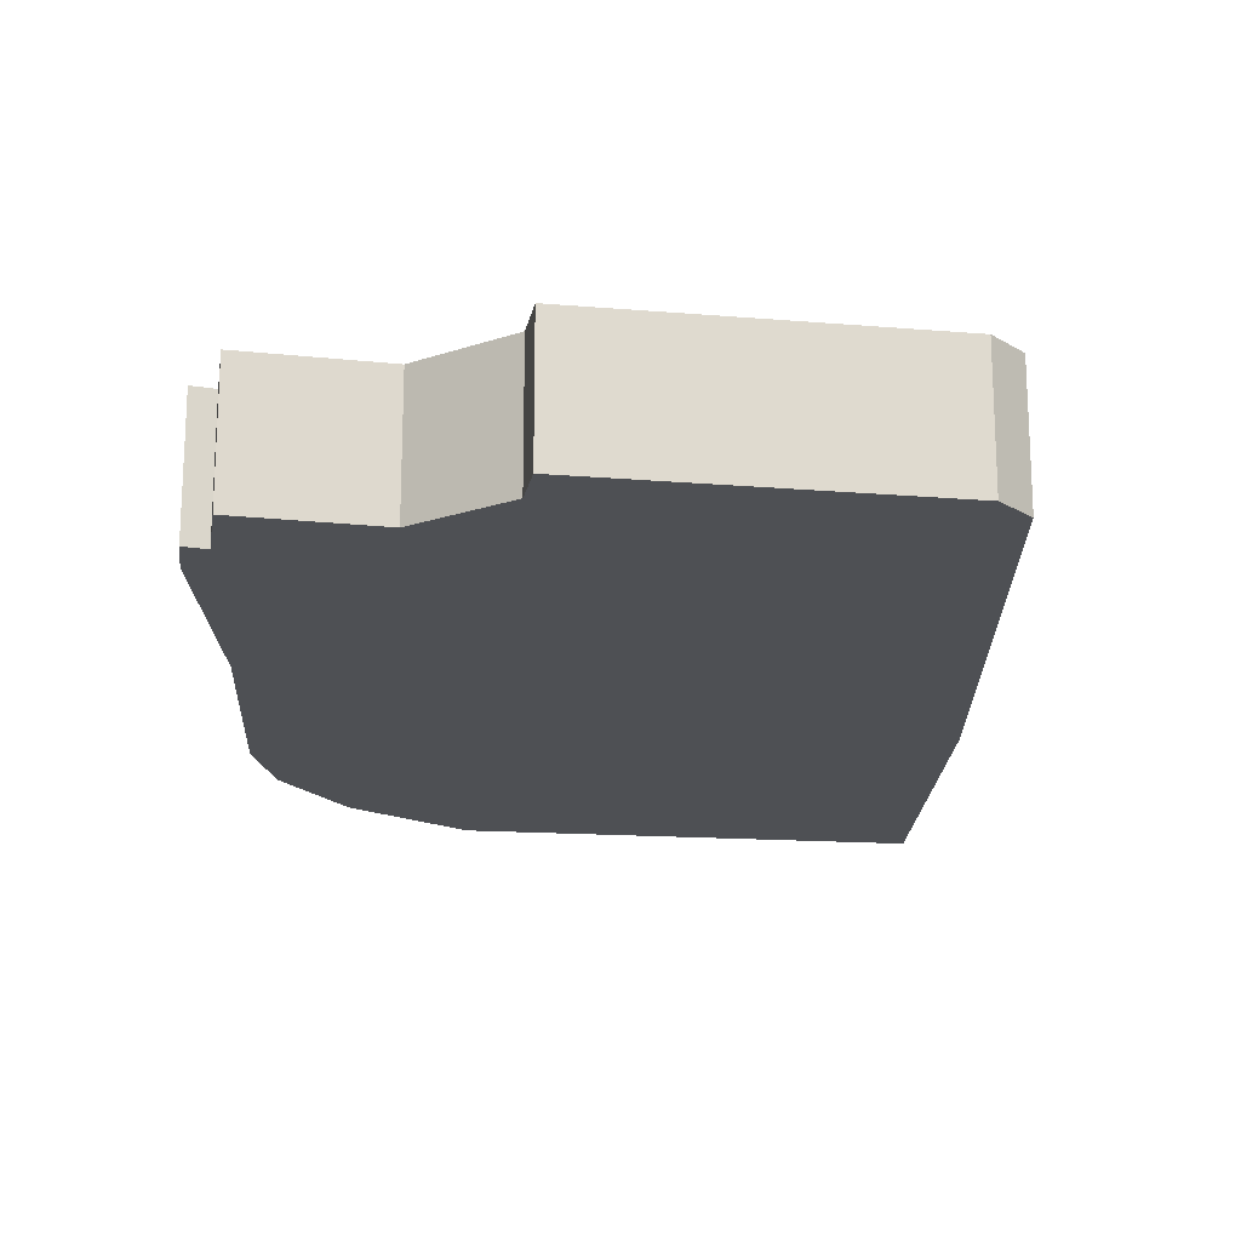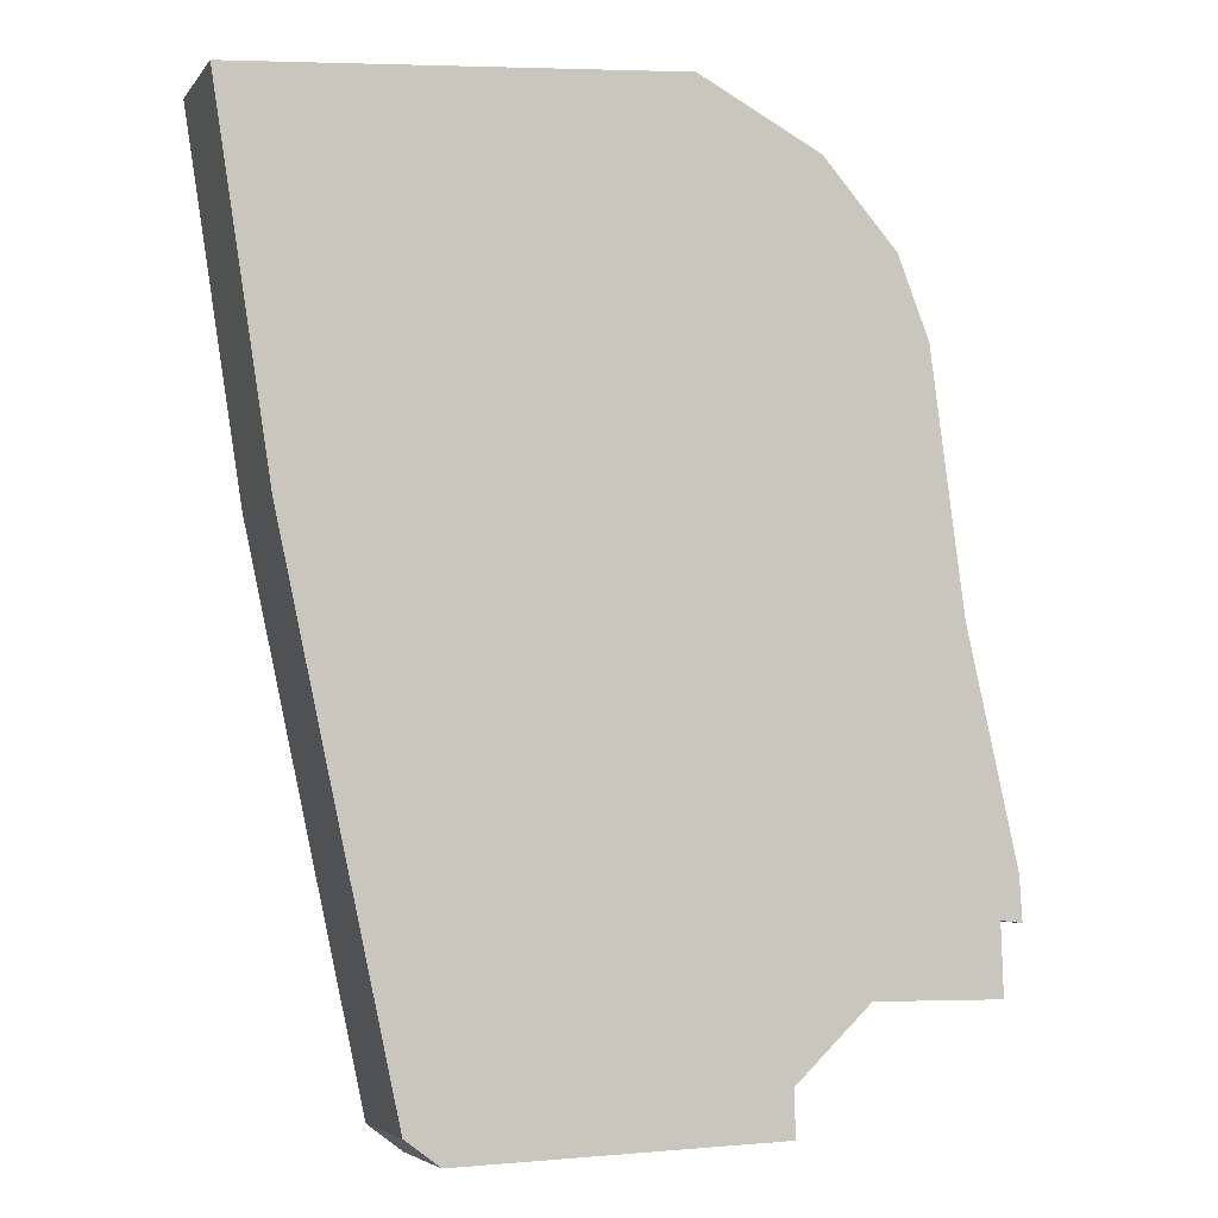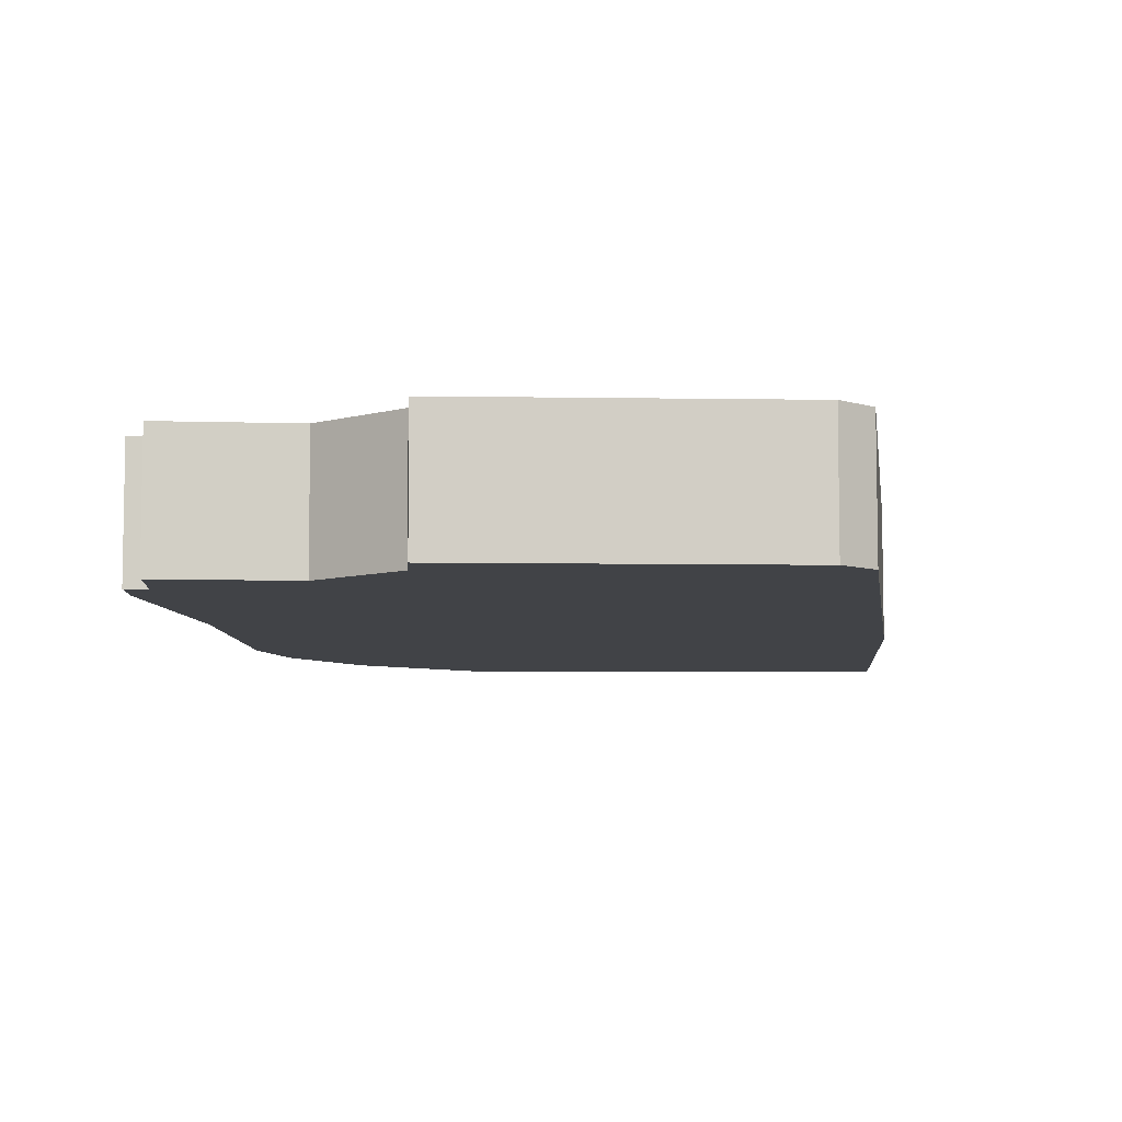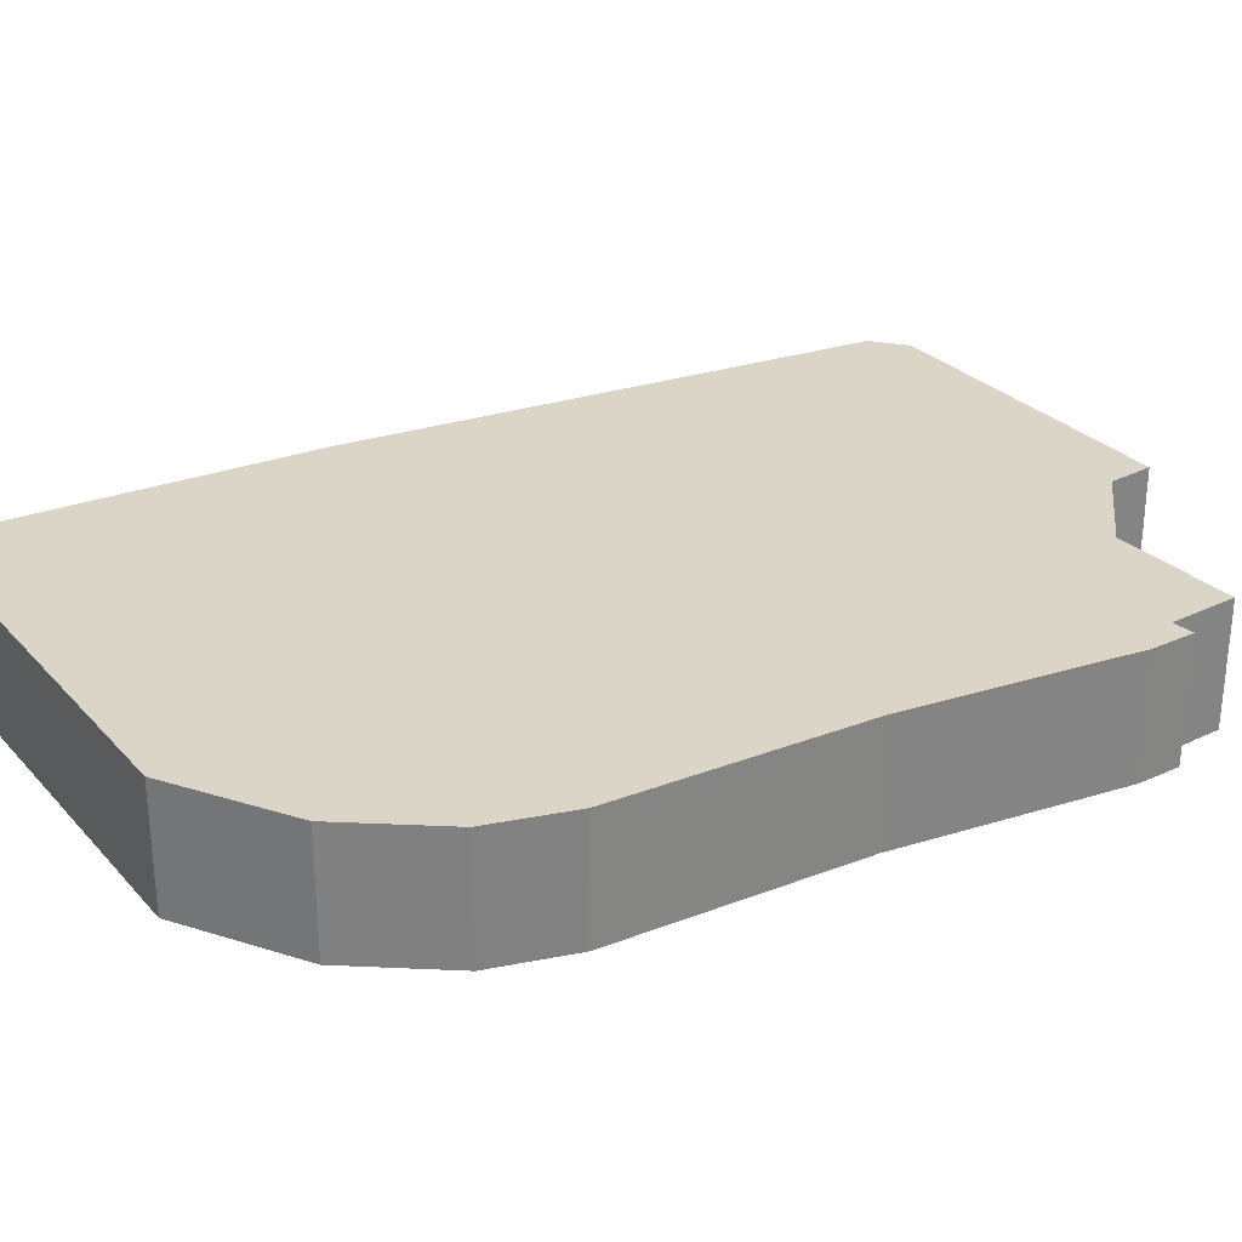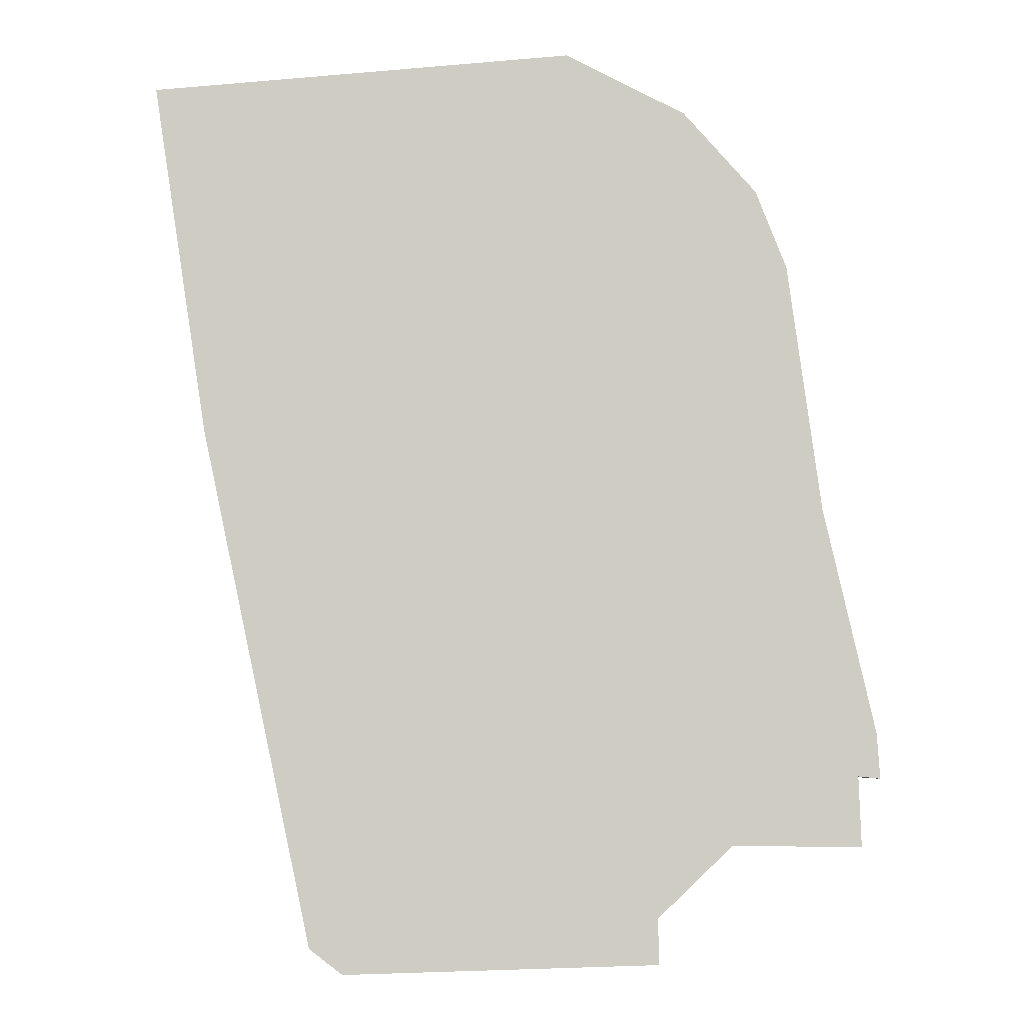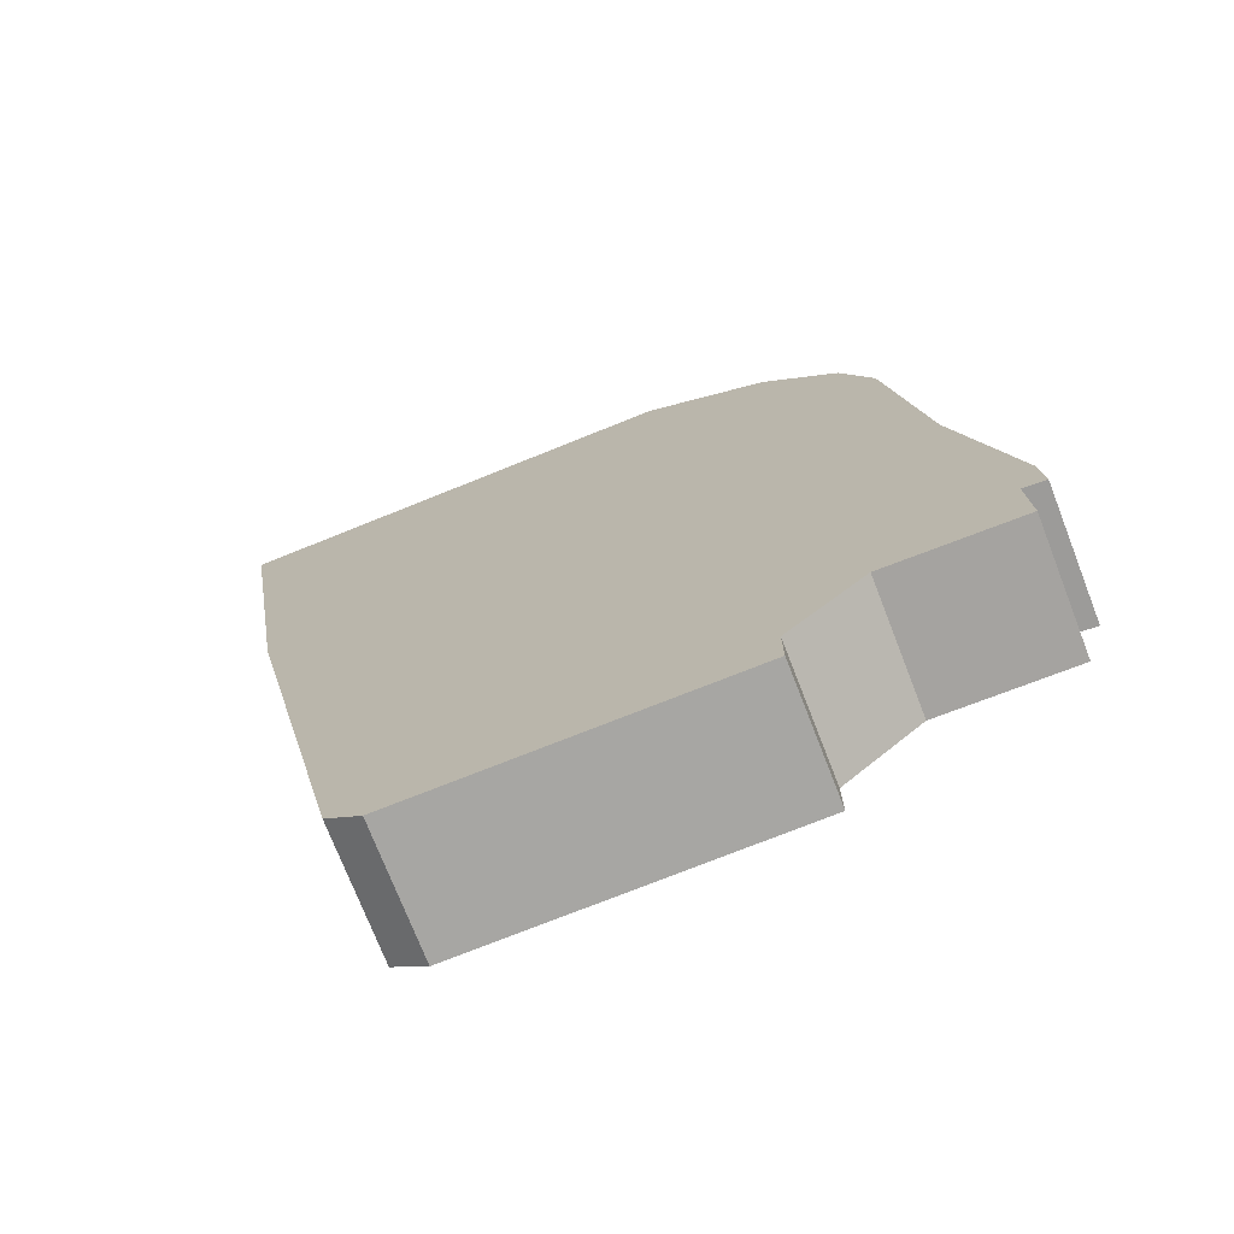
<metadata>
{"format":"obj","ext":"obj","renderer":"f3d","projection":"perspective","resolution":1024,"background":"white","views":[{"elev":-18.8,"azim":168.9,"up":"+Y"},{"elev":-4.9,"azim":-19.3,"up":"+Z"},{"elev":-7.3,"azim":175.4,"up":"+Y"},{"elev":29.5,"azim":52.7,"up":"+Y"},{"elev":-6.4,"azim":2.4,"up":"+Z"},{"elev":-73.2,"azim":21.2,"up":"+Z"}]}
</metadata>
<code>
v  12.71 2.11 -12.29
v  12.34 2.11 -12.25
v  12.66 2.11 -11.52
v  7.382 2.11 0.541
v  0.963 2.11 -6.178
v  0 2.11 1.292e-16
v  9.452 2.11 -0.551
v  10.71 2.11 -1.988
v  11.23 2.11 -3.355
v  2.914 2.11 -15.19
v  11.8 2.11 -7.635
v  10.18 2.11 -13.43
v  12.38 2.11 -13.44
v  3.491 2.11 -15.63
v  8.899 2.11 -14.65
v  8.905 2.11 -15.44
v  12.71 7.524e-16 -12.29
v  12.34 7.499e-16 -12.25
v  12.38 8.231e-16 -13.44
v  10.18 8.224e-16 -13.43
v  8.905 9.454e-16 -15.44
v  3.491 9.569e-16 -15.63
v  8.899 8.974e-16 -14.65
v  12.66 7.051e-16 -11.52
v  10.71 1.217e-16 -1.988
v  11.23 2.054e-16 -3.355
v  11.8 4.675e-16 -7.635
v  2.914 9.301e-16 -15.19
v  0.963 3.783e-16 -6.178
v  0 0 0
v  7.382 -3.313e-17 0.541
v  9.452 3.374e-17 -0.551
g defaultobject
f 1 2 3
f 4 5 6
f 5 4 7
f 5 7 8
f 5 8 9
f 5 9 10
f 10 9 11
f 10 11 3
f 10 3 2
f 10 2 12
f 12 2 13
f 12 14 10
f 14 12 15
f 14 15 16
f 17 2 1
f 2 17 18
f 19 12 13
f 12 19 20
f 21 14 16
f 14 21 22
f 18 13 2
f 13 18 19
f 23 16 15
f 16 23 21
f 24 1 3
f 1 24 17
f 25 9 8
f 9 25 26
f 26 11 9
f 11 26 27
f 27 3 11
f 3 27 24
f 20 15 12
f 15 20 23
f 22 10 14
f 10 22 28
f 28 5 10
f 5 28 29
f 29 6 5
f 6 29 30
f 30 4 6
f 4 30 31
f 31 7 4
f 7 31 32
f 32 8 7
f 8 32 25
f 29 31 30
f 31 29 32
f 32 29 25
f 25 29 26
f 26 29 27
f 27 29 28
f 27 28 24
f 24 28 18
f 18 28 20
f 20 28 23
f 23 28 22
f 23 22 21
f 19 18 20
f 17 24 18

</code>
